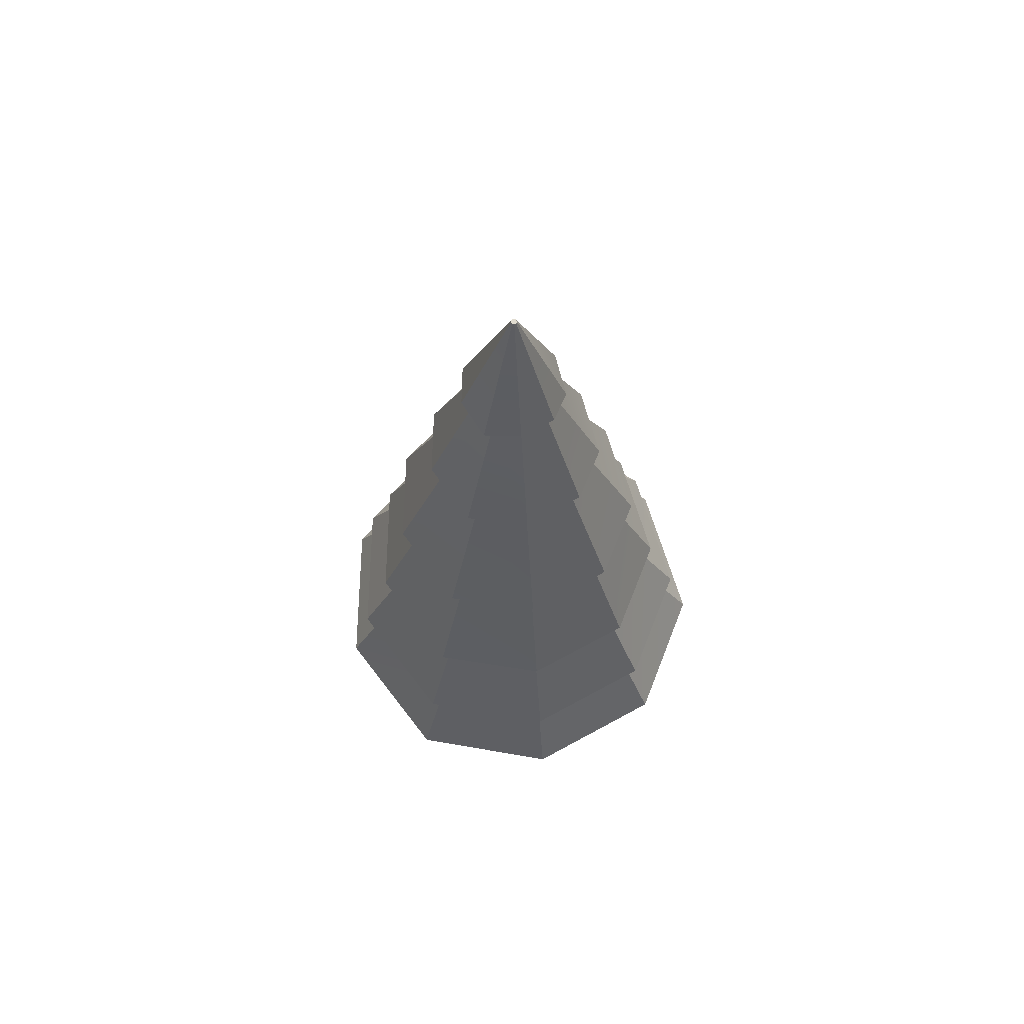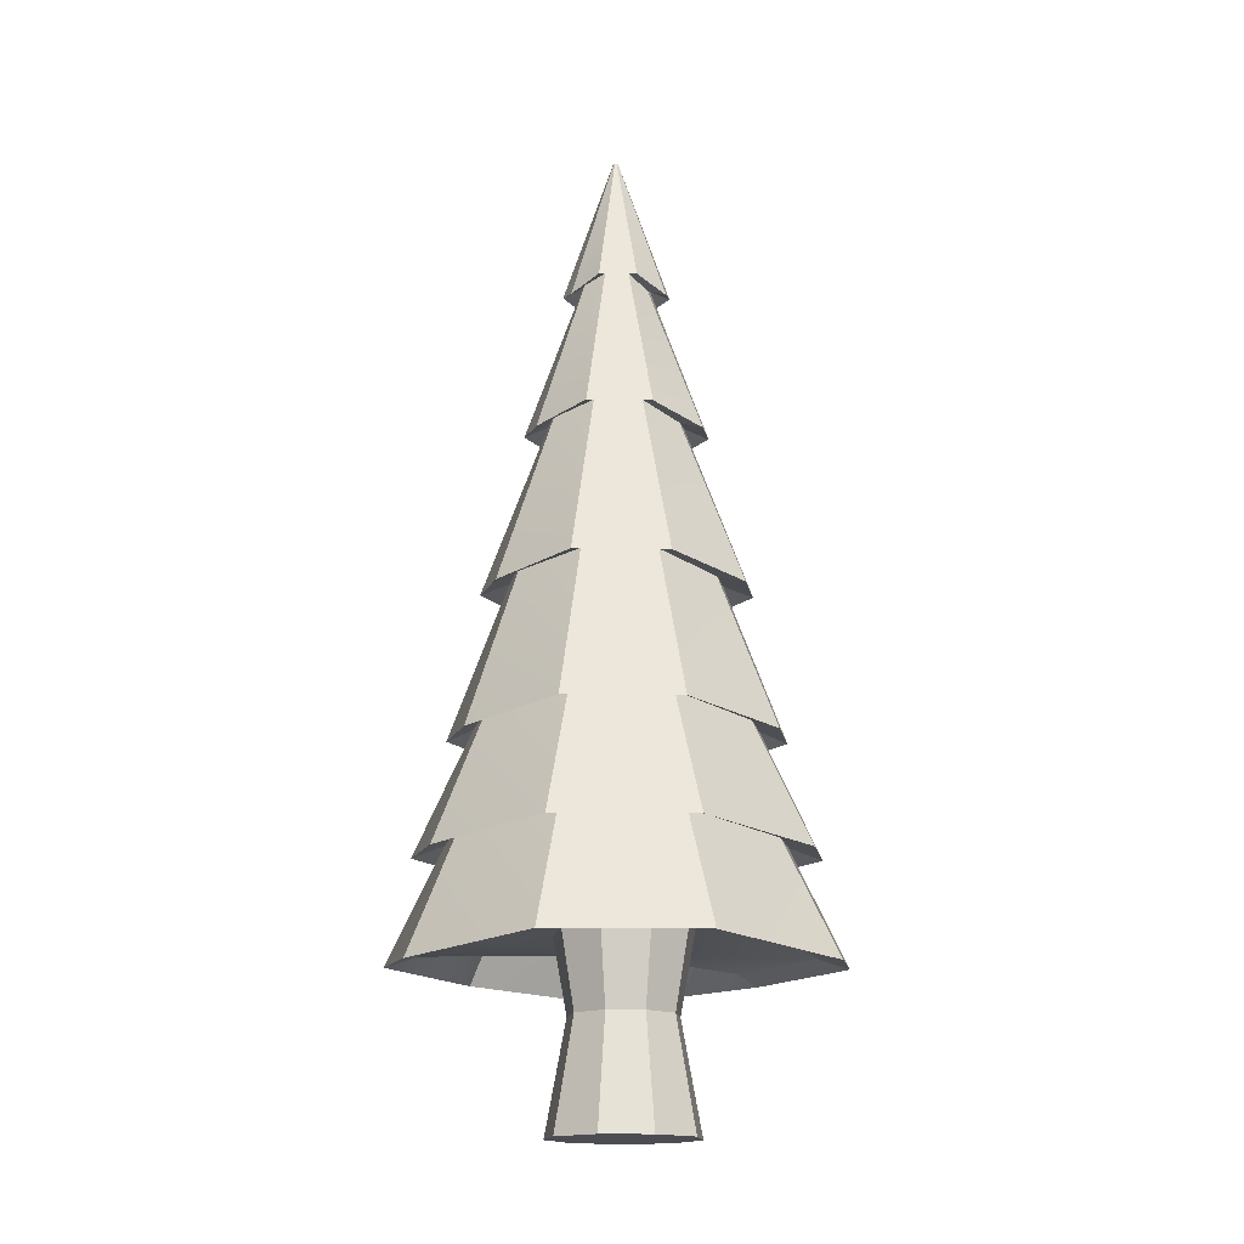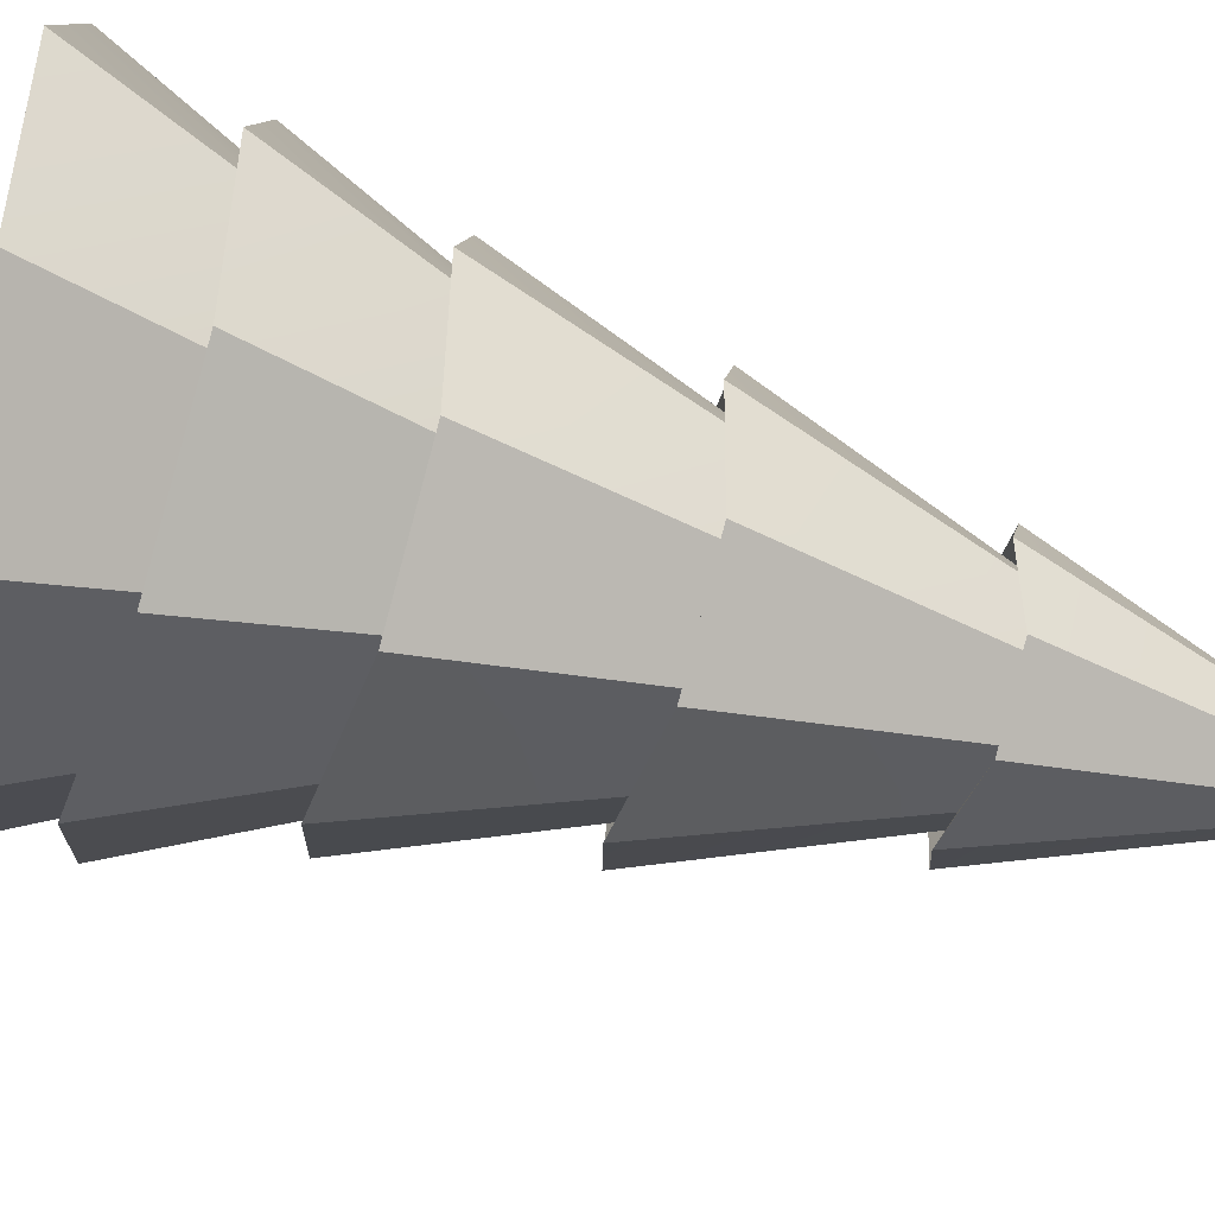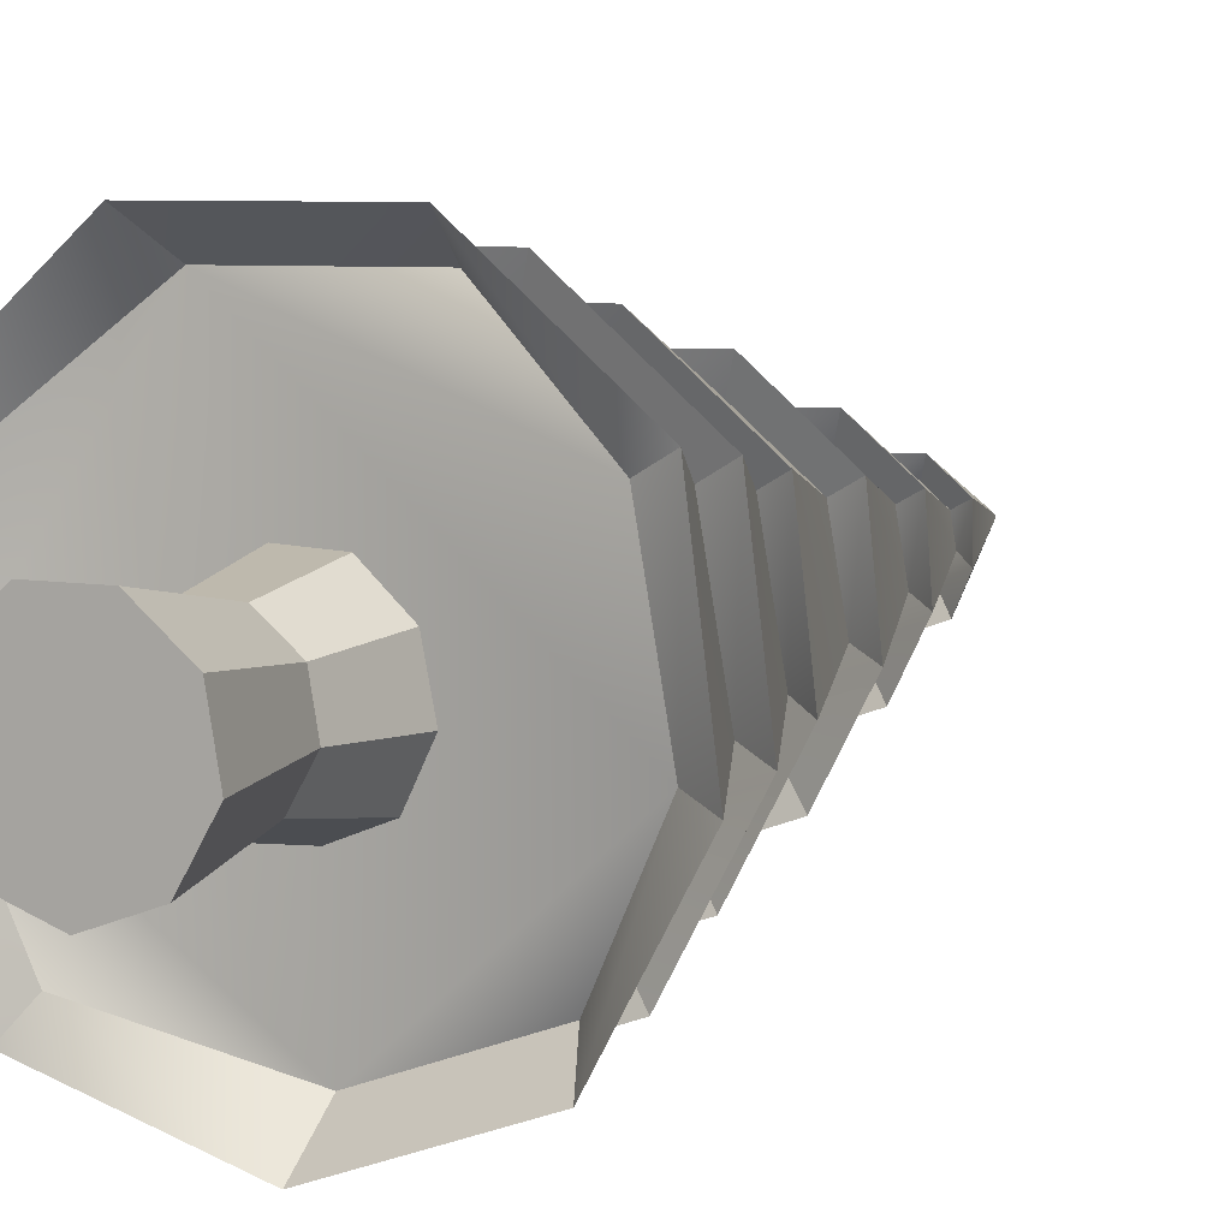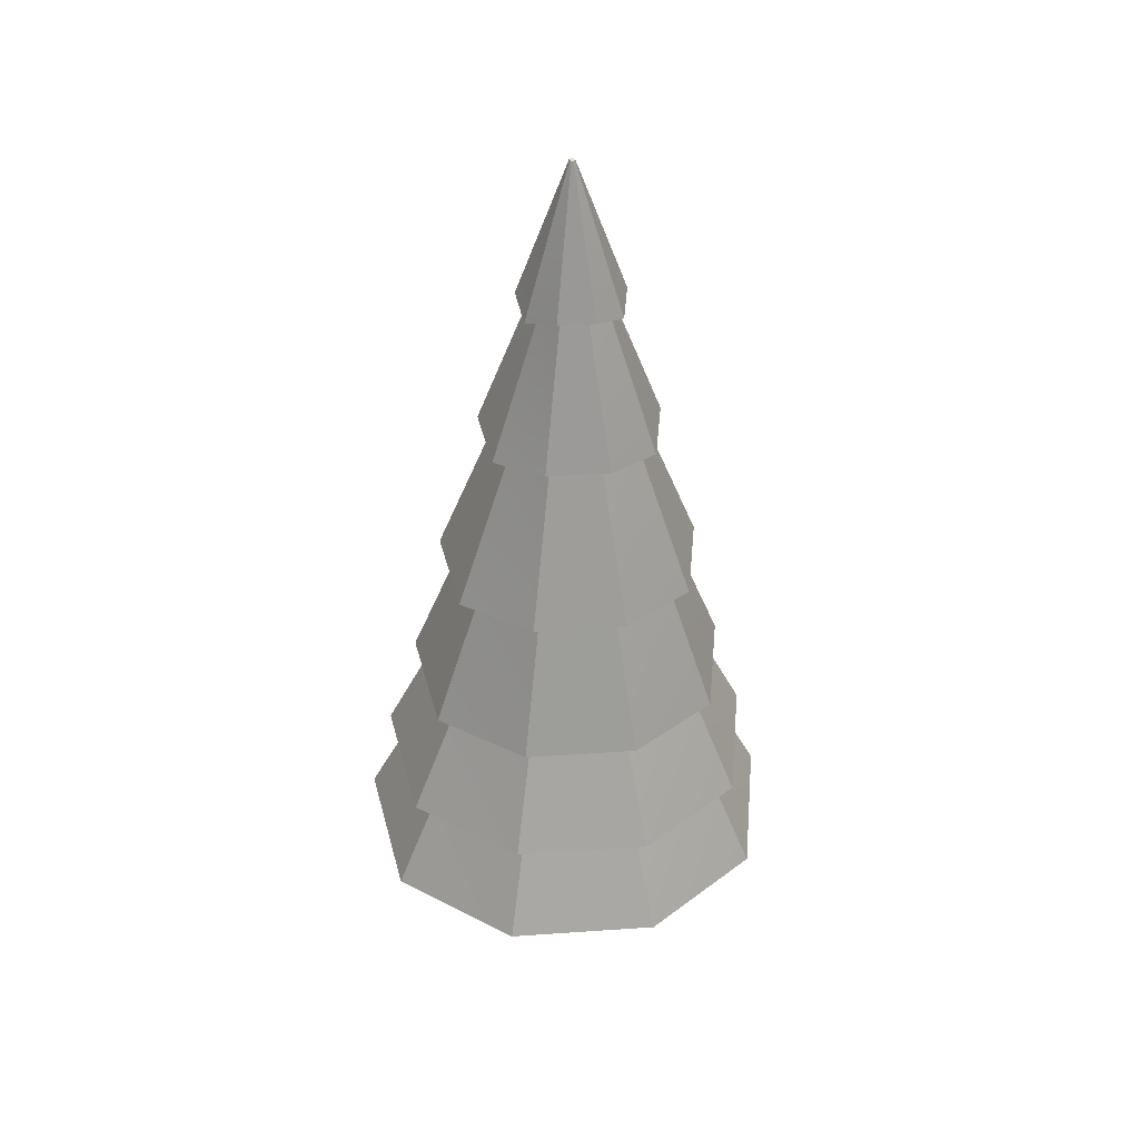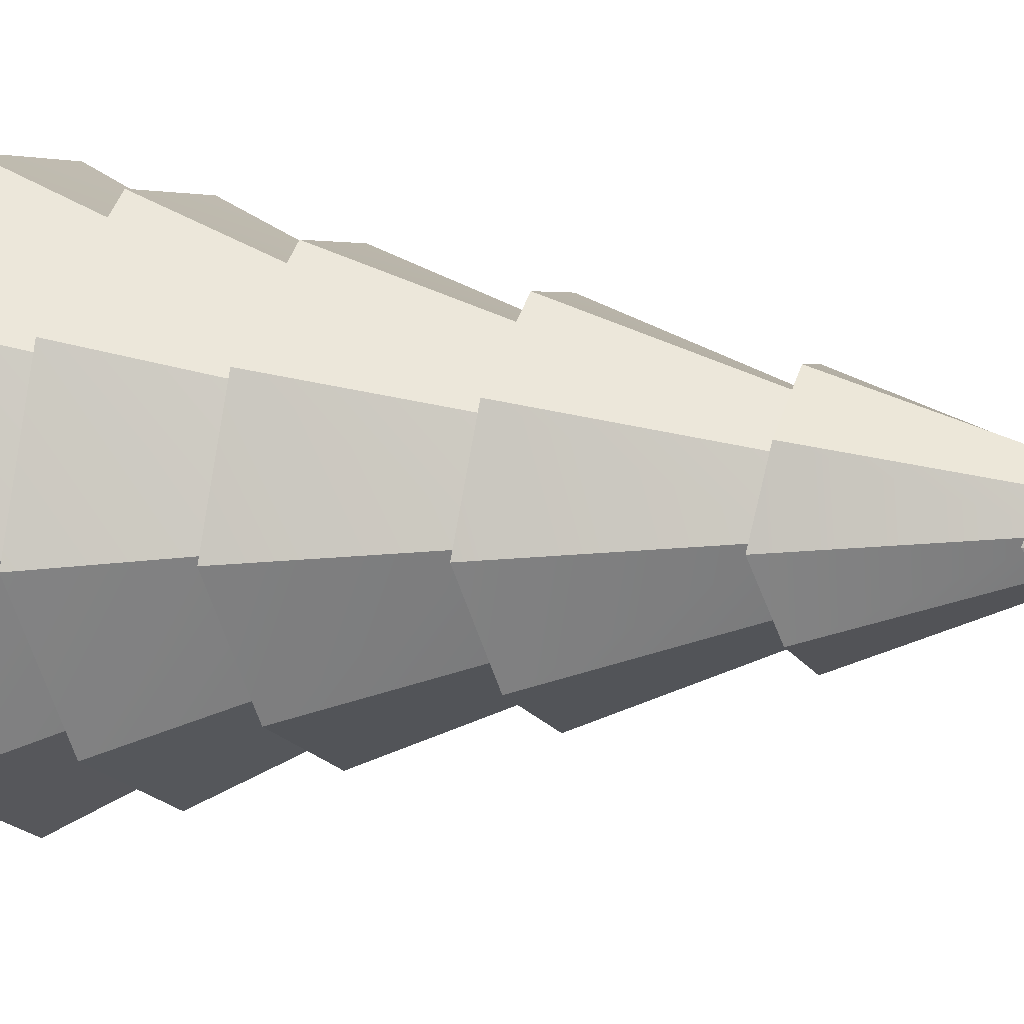
<metadata>
{"format":"obj","ext":"obj","renderer":"f3d","projection":"perspective","resolution":1024,"background":"white","views":[{"elev":69.4,"azim":-108.6,"up":"+Y"},{"elev":-16.3,"azim":158.3,"up":"+Y"},{"elev":-71.7,"azim":74.4,"up":"+Z"},{"elev":7.3,"azim":26.6,"up":"+Z"},{"elev":39.9,"azim":35.1,"up":"+Y"},{"elev":3.6,"azim":113.8,"up":"+Z"}]}
</metadata>
<code>
o Cylinder
v 0.01567 2.466 -0.254
v 0.01917 3.227 0.02268
v 0.02874 3.227 0.02617
v 0.1998 2.466 -0.187
v 0.03384 3.227 0.035
v 0.2922 2.403 -0.02341
v 0.03207 3.227 0.04503
v 0.2638 2.466 0.1758
v 0.02426 3.227 0.05159
v 0.1137 2.466 0.3018
v 0.01407 3.227 0.05159
v -0.08793 2.403 0.2956
v 0.006262 3.227 0.04503
v -0.2325 2.466 0.1758
v 0.004492 3.227 0.035
v -0.2665 2.466 -0.01722
v 0.009589 3.227 0.02617
v -0.1741 2.403 -0.1931
v -0.00544 -0.8094 -0.9394
v 0.6373 -0.8094 -0.7055
v 0.9794 -1.004 -0.1131
v 0.8606 -1.004 0.5606
v 0.3366 -0.8094 1
v -0.3531 -0.8728 0.9941
v -0.8715 -1.004 0.5606
v -0.9902 -1.004 -0.1131
v -0.6538 -1.067 -0.7117
v -1.162 -1.055 -0.1502
v -0.8629 -0.4534 -0.09412
v -0.5696 -0.5167 -0.618
v -0.7667 -1.118 -0.8515
v -0.00229 -0.4534 -0.8163
v -0.006855 -1.055 -1.12
v -1.023 -1.055 0.6403
v -0.7591 -0.4534 0.4946
v -0.4138 -1.118 1.15
v -0.3068 -0.5167 0.8726
v 0.3945 -1.055 1.156
v 0.2966 -0.4534 0.8788
v 1.009 -1.055 0.6403
v 0.7545 -0.4534 0.4946
v 1.143 -1.118 -0.1564
v 0.8584 -0.4534 -0.09412
v 0.7474 -1.055 -0.8453
v 0.5595 -0.4534 -0.6118
v -0.4706 1.693 -0.04772
v -0.163 2.516 0.01007
v -0.1068 2.453 -0.1032
v -0.3091 1.63 -0.3435
v 0.01502 2.516 -0.1393
v 0.01073 1.693 -0.4516
v -0.4126 1.693 0.2816
v -0.1415 2.516 0.1318
v -0.1621 1.63 0.4903
v -0.05241 2.453 0.2051
v 0.1779 1.693 0.4965
v 0.07684 2.516 0.2113
v 0.434 1.693 0.2816
v 0.1716 2.516 0.1318
v 0.4865 1.63 -0.05391
v 0.193 2.516 0.01007
v 0.3249 1.693 -0.3373
v 0.1312 2.516 -0.09701
v 0.005286 0.8427 -0.671
v 0.01053 1.745 -0.3151
v 0.2424 1.745 -0.2307
v 0.4638 0.8427 -0.5042
v 0.3658 1.745 -0.01698
v 0.7021 0.7794 -0.08782
v 0.3229 1.745 0.226
v 0.623 0.8427 0.3989
v 0.1339 1.745 0.3846
v 0.2492 0.8427 0.7125
v -0.1185 1.682 0.3784
v -0.2443 0.7794 0.7063
v -0.3019 1.745 0.226
v -0.6124 0.8427 0.3989
v -0.3447 1.745 -0.01698
v -0.6972 0.8427 -0.08162
v -0.4588 0.7794 -0.5104
v -0.2269 1.682 -0.2369
v -0.8642 0.07884 -0.1057
v -0.5452 0.8948 -0.04683
v -0.3595 0.8314 -0.3843
v -0.5696 0.01552 -0.632
v 0.005569 0.8948 -0.509
v 0.000399 0.07884 -0.8312
v -0.76 0.07884 0.4858
v -0.4788 0.8948 0.3299
v -0.3055 0.01552 0.8656
v -0.1913 0.8314 0.5696
v 0.3007 0.07884 0.8718
v 0.1968 0.8948 0.5758
v 0.7608 0.07884 0.4858
v 0.4899 0.8948 0.3299
v 0.8594 0.01552 -0.1119
v 0.5563 0.8948 -0.04683
v 0.5648 0.07884 -0.6258
v 0.3651 0.8948 -0.3781
v -0.003388 -0.5129 -0.9971
v 0.001149 0.1365 -0.6818
v 0.4744 0.1365 -0.5096
v 0.6699 -0.5129 -0.7521
v 0.7262 0.1365 -0.07343
v 1.023 -0.5763 -0.1377
v 0.6387 0.1365 0.4225
v 0.9038 -0.5129 0.5741
v 0.253 0.1365 0.7462
v 0.3549 -0.5129 1.035
v -0.2563 0.07319 0.7401
v -0.3673 -0.5763 1.028
v -0.6364 0.1365 0.4225
v -0.9105 -0.5129 0.5741
v -0.7239 0.1365 -0.07343
v -1.035 -0.5129 -0.1315
v -0.6823 -0.5763 -0.7583
v -0.4777 0.07319 -0.5158
v -0.01889 -1.314 -0.2644
v -0.01889 -0.7202 -0.373
v 0.2311 -0.7202 -0.2821
v 0.1613 -1.314 -0.1989
v 0.3641 -0.7202 -0.05171
v 0.2571 -1.314 -0.03285
v 0.3179 -0.7202 0.2102
v 0.2238 -1.314 0.1559
v 0.1141 -0.7202 0.3812
v 0.07697 -1.314 0.2792
v -0.1519 -0.7202 0.3812
v -0.1147 -1.314 0.2792
v -0.3556 -0.7202 0.2102
v -0.2616 -1.314 0.1559
v -0.4018 -0.7202 -0.05171
v -0.2949 -1.314 -0.03285
v -0.2688 -0.7202 -0.2821
v -0.199 -1.314 -0.1989
v -0.01889 -1.896 -0.373
v 0.2311 -1.896 -0.2821
v 0.3641 -1.896 -0.05171
v 0.3179 -1.896 0.2102
v 0.1141 -1.896 0.3812
v -0.1519 -1.896 0.3812
v -0.3556 -1.896 0.2102
v -0.4018 -1.896 -0.05171
v -0.2688 -1.896 -0.2821
f 119 120 121
f 120 122 123
f 123 122 124
f 125 124 126
f 127 126 128
f 128 130 131
f 130 132 133
f 119 128 124
f 135 134 119
f 133 132 134
f 137 142 143
f 133 135 144
f 135 118 136
f 131 133 143
f 129 131 142
f 127 129 141
f 125 127 140
f 123 125 139
f 121 123 138
f 118 121 137
f 118 119 121
f 121 120 123
f 125 123 124
f 127 125 126
f 129 127 128
f 129 128 131
f 131 130 133
f 122 120 124
f 119 134 132
f 132 130 119
f 128 126 124
f 124 120 119
f 119 130 128
f 118 135 119
f 135 133 134
f 144 136 143
f 137 138 139
f 139 140 141
f 141 142 137
f 143 136 137
f 137 139 141
f 143 133 144
f 144 135 136
f 142 131 143
f 141 129 142
f 140 127 141
f 139 125 140
f 138 123 139
f 137 121 138
f 136 118 137
f 2 3 4
f 4 3 5
f 5 7 8
f 7 9 10
f 10 9 11
f 11 13 14
f 14 13 15
f 2 9 7
f 17 2 1
f 16 15 17
f 21 24 19
f 28 29 30
f 30 32 33
f 34 35 29
f 37 35 34
f 38 39 37
f 40 41 39
f 43 41 40
f 44 45 43
f 32 45 44
f 46 47 48
f 48 50 51
f 52 53 47
f 55 53 52
f 56 57 55
f 58 59 57
f 61 59 58
f 62 63 61
f 50 63 62
f 65 66 67
f 67 66 68
f 68 70 71
f 71 70 72
f 73 72 74
f 74 76 77
f 77 76 78
f 81 65 64
f 79 78 81
f 82 83 84
f 84 86 87
f 88 89 83
f 91 89 88
f 92 93 91
f 94 95 93
f 97 95 94
f 98 99 97
f 86 99 98
f 101 102 103
f 103 102 104
f 104 106 107
f 107 106 108
f 109 108 110
f 110 112 113
f 113 112 114
f 117 101 100
f 115 114 117
f 16 18 48
f 48 18 1
f 14 16 47
f 55 12 14
f 10 12 55
f 59 8 10
f 61 6 8
f 63 4 6
f 50 1 4
f 65 51 62
f 66 62 60
f 68 60 58
f 70 58 56
f 56 54 74
f 74 54 52
f 52 46 78
f 81 49 51
f 46 49 81
f 79 80 84
f 84 80 64
f 77 79 83
f 91 75 77
f 73 75 91
f 95 71 73
f 97 69 71
f 99 67 69
f 86 64 67
f 101 87 98
f 102 98 96
f 104 96 94
f 106 94 92
f 92 90 110
f 110 90 88
f 88 82 114
f 117 85 87
f 82 85 117
f 115 116 30
f 30 116 100
f 113 115 29
f 37 111 113
f 109 111 37
f 41 107 109
f 43 105 107
f 45 103 105
f 32 100 103
f 19 33 44
f 44 42 21
f 21 42 40
f 22 40 38
f 38 36 24
f 36 34 25
f 34 28 26
f 27 31 33
f 28 31 27
f 1 2 4
f 6 4 5
f 6 5 8
f 8 7 10
f 12 10 11
f 12 11 14
f 16 14 15
f 5 3 7
f 2 17 11
f 15 13 11
f 11 9 2
f 7 3 2
f 17 15 11
f 18 17 1
f 18 16 17
f 27 19 26
f 20 21 19
f 22 23 24
f 24 25 26
f 26 19 24
f 21 22 24
f 31 28 30
f 31 30 33
f 28 34 29
f 36 37 34
f 36 38 37
f 38 40 39
f 42 43 40
f 42 44 43
f 33 32 44
f 49 46 48
f 49 48 51
f 46 52 47
f 54 55 52
f 54 56 55
f 56 58 57
f 60 61 58
f 60 62 61
f 51 50 62
f 64 65 67
f 69 67 68
f 69 68 71
f 73 71 72
f 75 73 74
f 75 74 77
f 79 77 78
f 80 81 64
f 80 79 81
f 85 82 84
f 85 84 87
f 82 88 83
f 90 91 88
f 90 92 91
f 92 94 93
f 96 97 94
f 96 98 97
f 87 86 98
f 100 101 103
f 105 103 104
f 105 104 107
f 109 107 108
f 111 109 110
f 111 110 113
f 115 113 114
f 116 117 100
f 116 115 117
f 47 16 48
f 50 48 1
f 53 14 47
f 53 55 14
f 57 10 55
f 57 59 10
f 59 61 8
f 61 63 6
f 63 50 4
f 66 65 62
f 68 66 60
f 70 68 58
f 72 70 56
f 72 56 74
f 76 74 52
f 76 52 78
f 65 81 51
f 78 46 81
f 83 79 84
f 86 84 64
f 89 77 83
f 89 91 77
f 93 73 91
f 93 95 73
f 95 97 71
f 97 99 69
f 99 86 67
f 102 101 98
f 104 102 96
f 106 104 94
f 108 106 92
f 108 92 110
f 112 110 88
f 112 88 114
f 101 117 87
f 114 82 117
f 29 115 30
f 32 30 100
f 35 113 29
f 35 37 113
f 39 109 37
f 39 41 109
f 41 43 107
f 43 45 105
f 45 32 103
f 20 19 44
f 20 44 21
f 22 21 40
f 23 22 38
f 23 38 24
f 24 36 25
f 25 34 26
f 19 27 33
f 26 28 27

</code>
